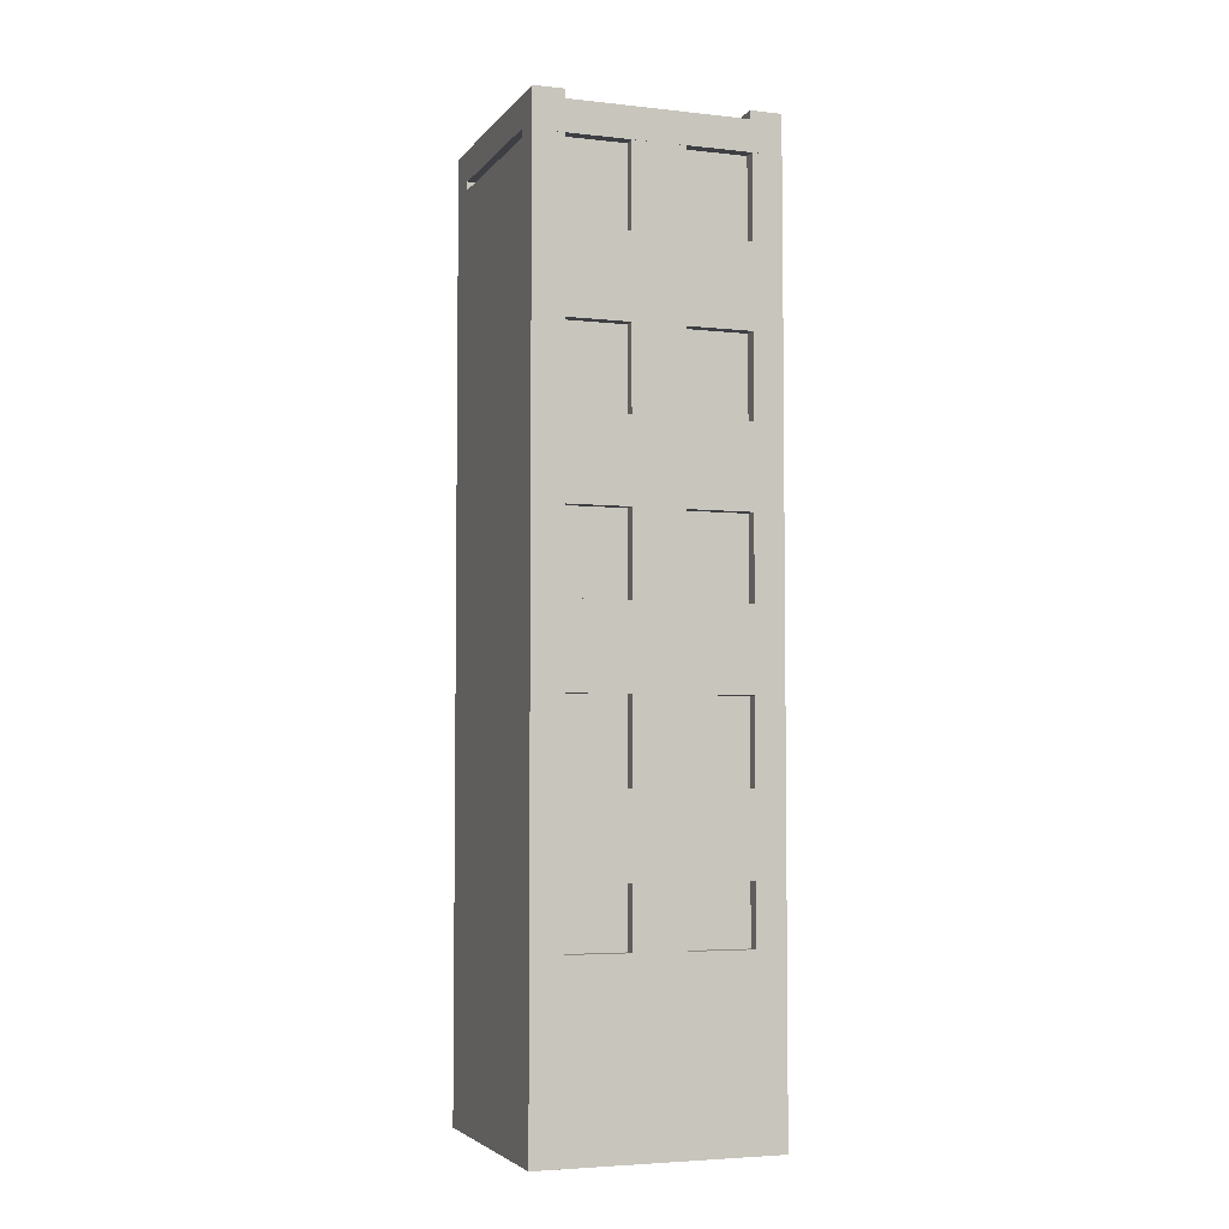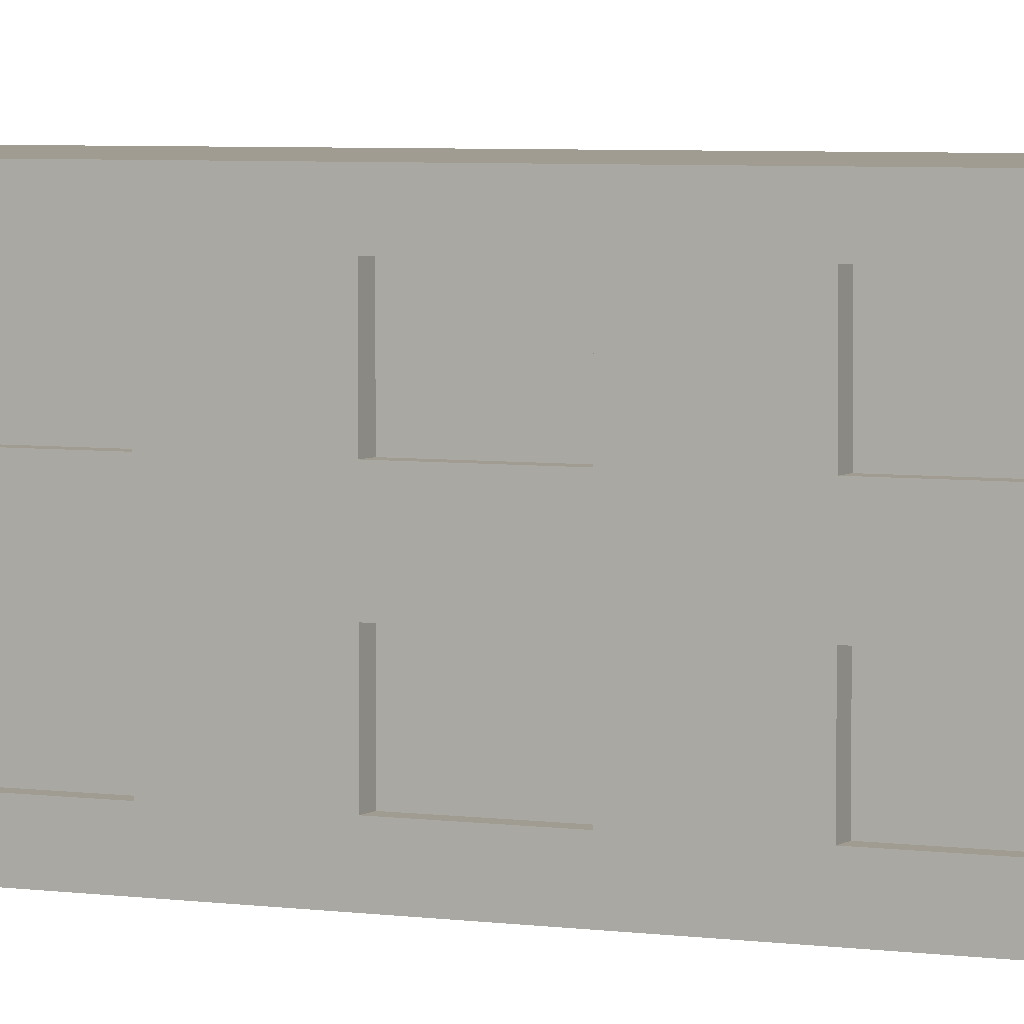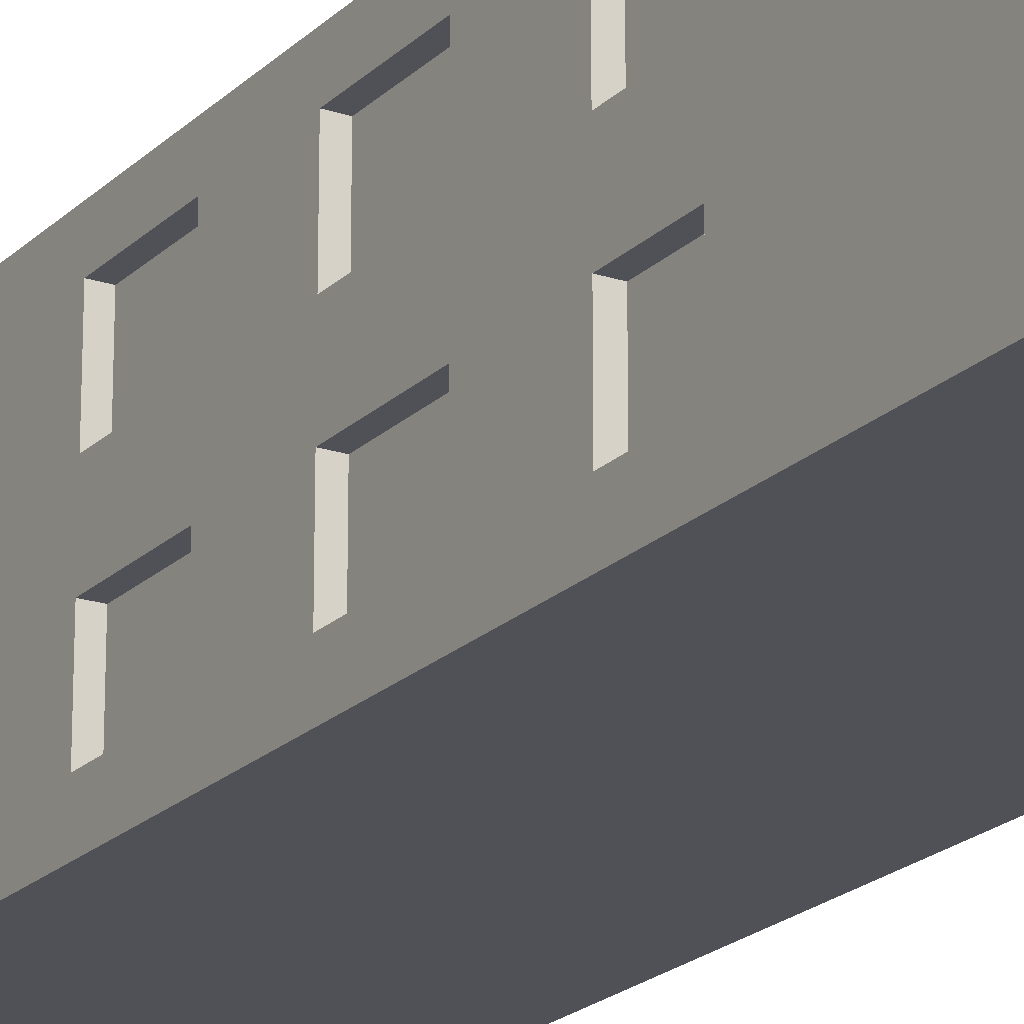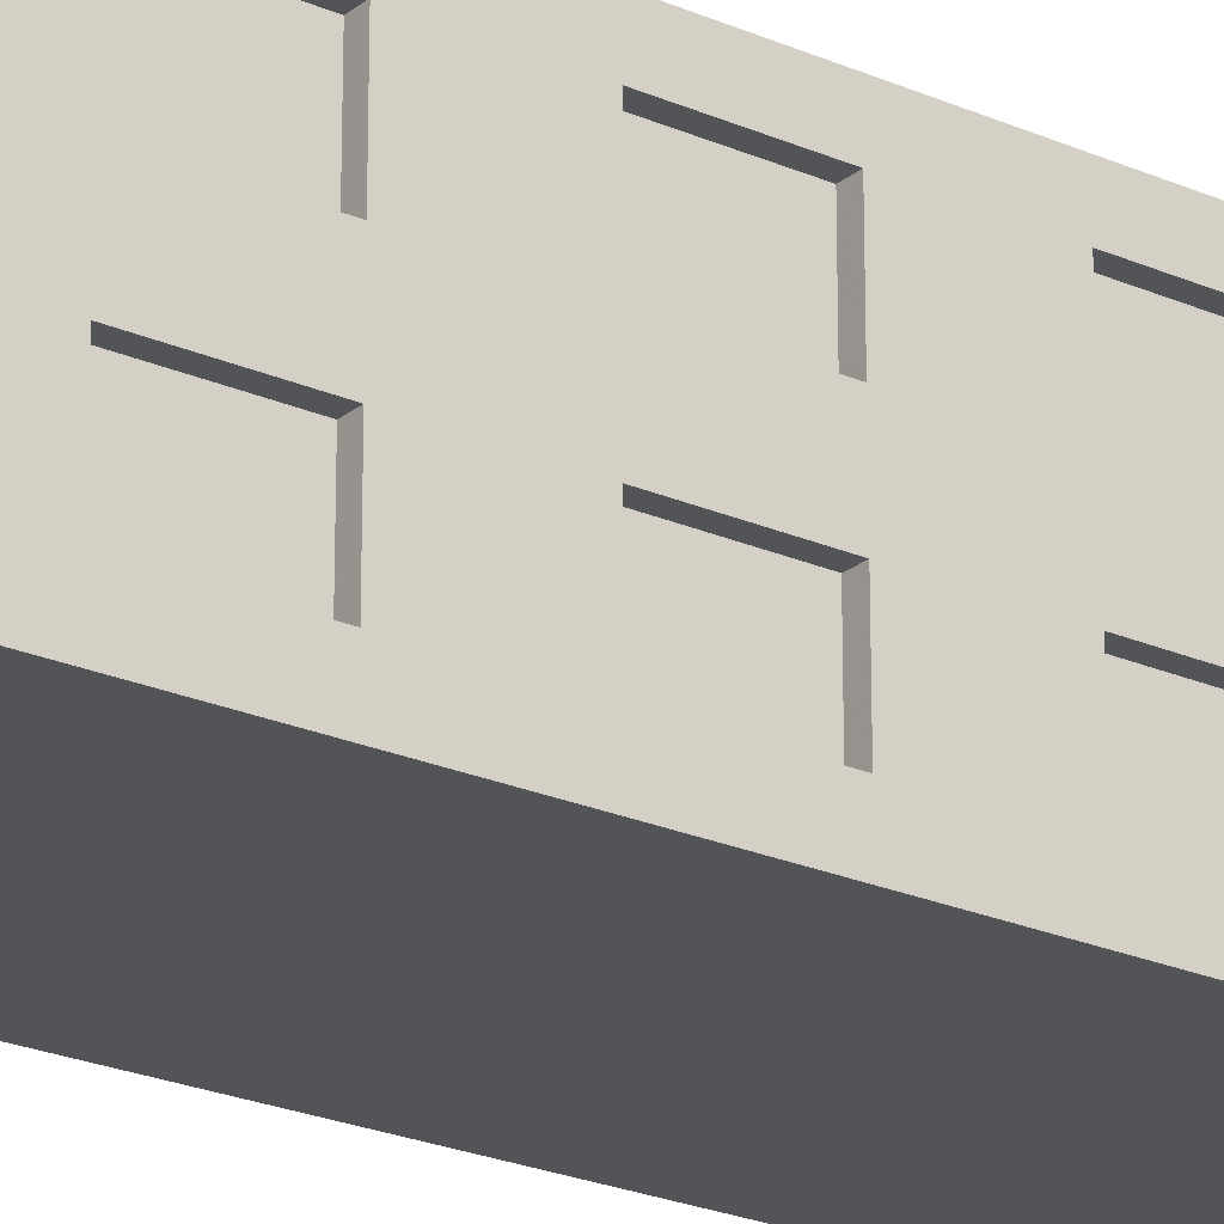
<metadata>
{"format":"obj","ext":"obj","renderer":"f3d","projection":"perspective","resolution":1024,"background":"white","views":[{"elev":-4.4,"azim":-109.7,"up":"+Y"},{"elev":4.5,"azim":115.7,"up":"+Z"},{"elev":-20.5,"azim":-31.2,"up":"+Z"},{"elev":-23.2,"azim":-126.7,"up":"+Z"}]}
</metadata>
<code>
o Cube.005_Cube.007
v 0.9986 7.565 -0.7399
v -0.9759 7.565 -0.7399
v -0.9759 7.565 -0.9959
v 0.9986 7.565 -0.9959
v 0.9986 7.821 -0.7399
v -0.9759 7.821 -0.7399
v -0.9759 7.821 -0.9959
v 0.9986 7.821 -0.9959
v -0.9759 7.565 -0.7399
v -0.9759 7.565 -0.9959
v -0.9759 7.821 -0.7399
v -0.9759 7.821 -0.9959
v -0.9965 7.565 -0.7399
v -0.9965 7.565 -0.9959
v -0.9965 7.821 -0.7399
v -0.9965 7.821 -0.9959
f 5 6 2 1
f 6 7 3 2
f 7 8 4 3
f 8 5 1 4
f 1 2 3 4
f 8 7 6 5
f 11 9 10 12
f 15 16 14 13
f 10 9 13 14
f 9 11 15 13
f 11 12 16 15
f 12 10 14 16
o Cube.004_Cube.006
v 0.9963 7.561 0.9964
v -0.9782 7.561 0.9964
v -0.9782 7.561 0.7404
v 0.9963 7.561 0.7404
v 0.9963 7.817 0.9964
v -0.9782 7.817 0.9964
v -0.9782 7.817 0.7404
v 0.9963 7.817 0.7404
v -0.9782 7.561 0.9964
v -0.9782 7.561 0.7404
v -0.9782 7.817 0.9964
v -0.9782 7.817 0.7404
v -0.9987 7.561 0.9964
v -0.9987 7.561 0.7404
v -0.9987 7.817 0.9964
v -0.9987 7.817 0.7404
f 21 22 18 17
f 22 23 19 18
f 23 24 20 19
f 24 21 17 20
f 17 18 19 20
f 24 23 22 21
f 27 25 26 28
f 31 32 30 29
f 26 25 29 30
f 25 27 31 29
f 27 28 32 31
f 28 26 30 32
o Cube.003_Cube.005
v -1 7.491 0.9972
v -1 7.491 -0.9773
v -0.744 7.491 -0.9773
v -0.744 7.491 0.9972
v -1 7.747 0.9972
v -1 7.747 -0.9773
v -0.744 7.747 -0.9773
v -0.744 7.747 0.9972
v -1 7.491 -0.9773
v -0.744 7.491 -0.9773
v -1 7.747 -0.9773
v -0.744 7.747 -0.9773
v -1 7.491 -0.9978
v -0.744 7.491 -0.9978
v -1 7.747 -0.9978
v -0.744 7.747 -0.9978
f 37 38 34 33
f 38 39 35 34
f 39 40 36 35
f 40 37 33 36
f 33 34 35 36
f 40 39 38 37
f 43 41 42 44
f 47 48 46 45
f 42 41 45 46
f 41 43 47 45
f 43 44 48 47
f 44 42 46 48
o Cube.002_Cube.004
v 0.7443 7.483 1.002
v 0.7443 7.483 -0.9724
v 1 7.483 -0.9724
v 1 7.483 1.002
v 0.7443 7.739 1.002
v 0.7443 7.739 -0.9724
v 1 7.739 -0.9724
v 1 7.739 1.002
v 0.7443 7.483 -0.9724
v 1 7.483 -0.9724
v 0.7443 7.739 -0.9724
v 1 7.739 -0.9724
v 0.7443 7.483 -0.9724
v 1 7.483 -0.9724
v 0.7443 7.739 -0.9724
v 1 7.739 -0.9724
v 0.7443 7.483 -0.9751
v 1 7.483 -0.9751
v 0.7443 7.739 -0.9751
v 1 7.739 -0.9751
v 0.7443 7.483 -1
v 1 7.483 -1
v 0.7443 7.739 -1
v 1 7.739 -1
f 53 54 50 49
f 54 55 51 50
f 55 56 52 51
f 56 53 49 52
f 49 50 51 52
f 56 55 54 53
f 59 57 58 60
f 62 61 65 66
f 58 57 61 62
f 57 59 63 61
f 59 60 64 63
f 60 58 62 64
f 66 65 69 70
f 63 64 68 67
f 64 62 66 68
f 61 63 67 65
f 71 72 70 69
f 65 67 71 69
f 67 68 72 71
f 68 66 70 72
o Cube.001_Cube.003
v -0.13 7.476 0.2034
v -0.13 7.476 -0.05256
v 0.126 7.476 -0.05256
v 0.126 7.476 0.2034
v -0.13 7.732 0.2034
v -0.13 7.732 -0.05256
v 0.126 7.732 -0.05256
v 0.126 7.732 0.2034
v -0.1044 7.92 0.1778
v -0.1044 7.92 -0.02696
v 0.1004 7.92 -0.02696
v 0.1004 7.92 0.1778
v -0.08391 8.059 0.1574
v -0.08391 8.059 -0.00648
v 0.07993 8.059 -0.00648
v 0.07993 8.059 0.1574
f 77 78 74 73
f 78 79 75 74
f 79 80 76 75
f 80 77 73 76
f 73 74 75 76
f 77 80 84 81
f 81 84 88 85
f 78 77 81 82
f 80 79 83 84
f 79 78 82 83
f 88 87 86 85
f 82 81 85 86
f 83 82 86 87
f 84 83 87 88
o Cube_Cube.002
v -1 0 1
v -1 0 -1
v 1 0 -1
v 1 0 1
v -1 2 1
v -1 2 -1
v 1 2 -1
v 1 2 1
v -1 7.491 1
v -1 7.491 -1
v 1 7.491 -1
v 1 7.491 1
v -1 2 -1
v 1 2 -1
v -1 7.491 -1
v 1 7.491 -1
v 1 4.746 1
v -1 4.746 1
v 1 4.746 -1
v -1 4.746 -1
v 1 4.746 -1
v -1 4.746 -1
v 1 6.805 1
v 1 6.805 -1
v 1 6.118 -1
v -1 6.118 -1
v 1 6.118 -1
v 1 6.118 1
v -1 6.118 1
v -1 6.118 -1
v -1 6.805 -1
v 1 6.805 -1
v -1 6.805 1
v -1 6.805 -1
v 1 5.432 -1
v 1 5.432 -1
v 1 5.432 1
v -1 5.432 -1
v -1 5.432 1
v -1 5.432 -1
v -1 3.373 -1
v 1 3.373 -1
v 1 3.373 1
v -1 3.373 1
v -1 1 -1
v -1 1 1
v -1 4.059 1
v 1 4.059 -1
v -1 4.059 -1
v 1 4.059 -1
v -1 4.059 -1
v 1 4.059 1
v -1 2.686 -1
v 1 2.686 -1
v -1 3.373 -1
v 1 3.373 -1
v -1 1.5 0
v 1 1.5 0
v -1 6.805 0
v 1 6.118 0
v 1 4.746 0
v -1 4.746 0
v -1 1 0
v 1 2.686 0
v 1 1.5 1
v -1 1.5 1
v -1 2.686 -1
v 1 2.686 -1
v 1 1 -1
v 1 1 1
v 1 4.059 0
v -1 2.686 0
v 1 2.686 1
v -1 2.686 1
v -1 6.118 0
v 1 6.805 0
v 1 7.491 0
v -1 7.491 0
v -1 4.059 0
v 1 3.373 0
v -1 1.5 -1
v 1 1.5 -1
v -1 2 0
v -1 0 0
v 1 2 0
v 1 0 0
v -1 5.432 0
v 1 5.432 0
v -1 3.373 0
v 1 1 0
v -1 2 -0.7375
v 1 0 -0.7375
v -1 7.491 -0.7375
v -1 4.746 -0.7375
v -1 6.805 -0.7375
v -1 6.118 -0.7375
v -1 5.432 -0.7375
v 1 3.373 -0.7375
v -1 2.686 -0.7375
v 1 5.432 -0.7375
v 1 4.059 -0.7375
v -1 4.059 -0.7375
v -1 3.373 -0.7375
v 1 6.118 -0.7375
v 1 6.805 -0.7375
v -1 1.5 -0.7375
v 1 2.686 -0.7375
v -1 1 -0.7375
v 1 1 -0.7375
v 1 7.491 -0.7375
v 1 4.746 -0.7375
v 1 1.5 -0.7375
v -1 0 -0.7375
v 1 2 -0.7375
v -1 4.059 -0.2213
v 1 4.059 -0.2213
v 1 5.432 -0.2213
v -1 2.686 -0.2213
v 0.9 7.491 0.2125
v 0.9 4.746 0.2125
v 0.9 5.432 0.7526
v 0.9 6.805 0.7526
v 1 3.373 -0.2213
v -1 5.432 -0.2213
v -1 6.118 -0.2213
v -1 6.805 -0.2213
v -1 1.5 -0.2213
v 1 6.805 -0.2213
v 1 6.118 -0.2213
v -1 3.373 -0.2213
v 0.9 3.373 -0.7375
v 0.9 5.432 -0.7375
v 0.9 4.059 -0.7375
v 0.9 6.118 -0.7375
v 1 7.491 -0.2213
v 1 1 -0.2213
v -1 1 -0.2213
v 1 2.686 -0.2213
v 1 1.5 0.2125
v -1 1 0.2125
v -1 4.746 0.2125
v -1 7.491 0.2125
v -0.9 2 -0.7375
v -0.9 4.746 -0.7375
v -0.9 6.118 -0.7375
v -0.9 5.432 -0.7375
v -0.9 1.5 -0.2213
v -0.9 3.373 -0.2213
v -0.9 4.746 0.2125
v -0.9 2 0.7526
v -0.9 6.118 0.2125
v -0.9 4.746 0.7526
v -0.9 1.5 0.2125
v -0.9 2 0.2125
v -0.9 1.5 0.7526
v -0.9 3.373 0.7526
v -0.9 4.746 -0.2213
v -0.9 2 -0.2213
v 1 0 0.7526
v -1 2 0.7526
v -1 1.5 0.7526
v 1 2.686 0.7526
v -0.9 3.373 0.2125
v -0.9 6.118 0.7526
v -0.9 2.686 0.7526
v -0.9 2.686 0.2125
v -1 0 0.2125
v 1 2 0.2125
v 1 7.491 0.2125
v 1 4.746 0.2125
v -1 3.373 0.7526
v 1 5.432 0.7526
v 1 6.805 0.7526
v 1 6.118 0.7526
v -1 4.746 -0.2213
v -1 7.491 -0.2213
v 1 0 -0.2213
v -1 2 -0.2213
v -0.9 4.059 -0.2213
v -0.9 2.686 -0.2213
v -0.9 5.432 -0.2213
v -0.9 6.118 -0.2213
v 1 6.118 0.2125
v 1 6.805 0.2125
v 1 5.432 0.2125
v -1 3.373 0.2125
v 0.9 7.491 0.7526
v 0.9 2 0.7526
v 0.9 4.059 0.7526
v 0.9 4.059 0.2125
v -1 6.805 0.7526
v -1 6.118 0.7526
v 1 3.373 0.7526
v -1 2.686 0.7526
v 0.9 1.5 -0.7375
v 0.9 2 -0.7375
v 0.9 4.059 -0.2213
v 0.9 5.432 -0.2213
v 1 2 -0.2213
v -1 0 -0.2213
v 1 1.5 -0.2213
v 1 4.746 -0.2213
v -1 2.686 0.2125
v 1 3.373 0.2125
v -1 6.118 0.2125
v -1 6.805 0.2125
v -0.9 2.686 -0.7375
v -0.9 4.059 -0.7375
v -0.9 3.373 -0.7375
v -0.9 1.5 -0.7375
v 0.9 3.373 -0.2213
v 0.9 6.805 -0.2213
v 0.9 6.118 -0.2213
v 0.9 7.491 -0.2213
v 0.9 6.805 -0.7375
v 0.9 2.686 -0.7375
v 0.9 7.491 -0.7375
v 0.9 4.746 -0.7375
v -1 7.491 0.7526
v -1 4.746 0.7526
v -1 1 0.7526
v 1 1.5 0.7526
v 1 2.686 0.2125
v -1 1.5 0.2125
v -1 2 0.2125
v 1 0 0.2125
v 1 4.746 0.7526
v 1 7.491 0.7526
v 1 2 0.7526
v -1 0 0.7526
v 1 1 0.7526
v -1 4.059 0.7526
v 1 4.059 0.7526
v -1 5.432 0.7526
v -0.9 7.491 0.7526
v -0.9 6.805 0.2125
v -0.9 6.805 0.7526
v -0.9 7.491 0.2125
v -1 5.432 0.2125
v 1 4.059 0.2125
v -1 4.059 0.2125
v 1 1 0.2125
v 0.9 2 0.2125
v 0.9 2.686 0.7526
v 0.9 1.5 0.2125
v 0.9 2.686 -0.2213
v -0.9 7.491 -0.7375
v -0.9 6.805 -0.7375
v -0.9 6.805 -0.2213
v -0.9 7.491 -0.2213
v -1 7.491 0.2125
v -1 6.805 0.7526
v -1 6.805 0.2125
v -1 7.491 0.7526
v 0.9 4.746 0.7526
v 0.9 2.686 0.2125
v 0.9 1.5 0.7526
v 0.9 3.373 0.2125
v -0.9 4.059 0.2125
v -0.9 5.432 0.2125
v -0.9 5.432 0.7526
v -0.9 4.059 0.7526
v 0.9 4.746 -0.2213
v 0.9 1.5 -0.2213
v 0.9 2 -0.2213
v 0.9 3.373 0.7526
v 0.9 5.432 0.2125
v 0.9 6.805 0.2125
v 0.9 6.118 0.2125
v 0.9 6.118 0.7526
f 196 133 90 201
f 133 157 91 90
f 319 158 92 247
f 158 134 89 92
f 201 90 91 180
f 121 111 100 97
f 198 99 98 181
f 193 112 99 198
f 119 98 103 122
f 279 121 97 307
f 120 122 103 104
f 98 99 104 103
f 142 95 102 156
f 95 94 101 102
f 135 140 105 106
f 189 136 107 199
f 139 108 110 137
f 320 135 106 308
f 138 137 110 109
f 124 107 109 123
f 112 115 113 120
f 113 118 122 120
f 127 125 116 117
f 114 119 122 118
f 322 127 117 280
f 188 124 115 192
f 123 128 118 113
f 280 117 121 279
f 99 112 120 104
f 126 114 118 128
f 117 116 111 121
f 192 115 112 193
f 115 124 123 113
f 106 105 125 127
f 308 106 127 322
f 199 107 124 188
f 109 110 128 123
f 108 126 128 110
f 136 130 144 138
f 282 162 132 259
f 259 132 135 320
f 144 143 137 138
f 156 155 143 144
f 162 161 131 132
f 94 95 170 169
f 130 142 156 144
f 195 142 130 186
f 310 153 158 319
f 129 139 137 143
f 141 129 143 155
f 202 95 142 195
f 186 130 136 189
f 132 131 140 135
f 107 136 138 109
f 228 151 172 255
f 194 169 133 196
f 248 93 162 282
f 179 94 169 194
f 169 170 157 133
f 94 141 155 101
f 93 96 161 162
f 102 101 155 156
f 96 93 154 153
f 203 167 150 263
f 328 159 149 258
f 153 154 134 158
f 224 178 174 265
f 317 96 153 310
f 257 165 166 230
f 214 147 166 264
f 255 172 174 314
f 272 164 165 257
f 212 175 163 213
f 273 176 148 271
f 213 163 147 214
f 271 148 164 272
f 263 150 175 212
f 258 149 176 273
f 206 160 177 218
f 218 177 167 203
f 311 152 168 292
f 289 146 178 224
f 256 173 152 311
f 292 168 159 328
f 312 145 151 228
f 266 171 160 206
f 313 171 145 312
f 287 173 146 289
f 225 196 201 288
f 288 201 180 265
f 223 198 181 264
f 199 290 351 306
f 205 188 220 286
f 200 202 284 283
f 217 192 193 216
f 290 199 188 205
f 195 186 219 304
f 287 202 195 226
f 211 186 189 204
f 215 194 196 225
f 280 293 239 252
f 139 190 182 108
f 157 197 180 91
f 119 183 181 98
f 126 185 184 114
f 114 184 183 119
f 108 182 185 126
f 141 187 191 129
f 129 191 190 139
f 170 200 197 157
f 94 179 187 141
f 95 202 200 170
f 173 256 227 146
f 214 264 338 337
f 160 291 274 177
f 148 217 216 164
f 293 327 348 239
f 197 224 265 180
f 312 249 243 241
f 159 204 290 149
f 287 289 352 353
f 274 291 254 251
f 175 327 293 163
f 213 184 233 270
f 168 211 204 159
f 151 225 288 172
f 184 213 214 183
f 191 218 203 190
f 173 287 226 152
f 163 293 294 147
f 230 294 341 339
f 154 249 309 134
f 249 312 228 309
f 188 192 222 220
f 307 230 339 342
f 329 320 350 347
f 330 319 247 314
f 165 223 264 166
f 171 266 215 145
f 182 190 296 232
f 200 289 224 197
f 145 215 225 151
f 177 274 329 167
f 316 257 230 307
f 93 248 249 154
f 282 259 244 253
f 164 216 223 165
f 182 263 212 185
f 262 271 272 261
f 190 203 267 296
f 149 290 205 176
f 203 263 245 267
f 179 266 206 187
f 328 258 208 278
f 89 318 247 92
f 172 288 265 174
f 176 205 217 148
f 147 294 230 166
f 152 226 211 168
f 327 322 349 348
f 146 227 330 178
f 315 258 273 260
f 317 256 311 250
f 105 315 260 125
f 308 229 237 240
f 227 310 319 330
f 318 255 314 247
f 178 330 314 174
f 279 307 342 340
f 309 228 255 318
f 215 266 246 235
f 96 317 250 161
f 227 256 331 333
f 273 271 357 355
f 150 229 327 175
f 116 262 261 111
f 171 313 291 160
f 161 250 281 131
f 293 280 279 294
f 111 261 316 100
f 167 329 229 150
f 248 313 242 238
f 281 292 328 321
f 271 262 358 357
f 324 325 323 326
f 212 213 270 269
f 238 242 241 243
f 194 215 235 298
f 313 248 282 291
f 131 281 321 140
f 295 268 236 297
f 339 341 324 326
f 229 308 322 327
f 296 267 245 232
f 274 259 320 329
f 134 309 318 89
f 140 321 315 105
f 184 185 234 233
f 300 303 305 302
f 100 316 307 97
f 234 269 270 233
f 185 212 269 234
f 187 206 268 295
f 191 187 295 297
f 125 260 262 116
f 263 182 232 245
f 340 342 323 325
f 286 220 222 301
f 183 214 337 336
f 294 279 340 341
f 266 179 231 246
f 249 248 238 243
f 336 337 338 335
f 206 218 236 268
f 291 282 253 254
f 341 340 325 324
f 259 274 251 244
f 313 312 241 242
f 179 194 298 231
f 285 221 306 351
f 342 339 326 323
f 218 191 297 236
f 264 181 335 338
f 246 231 298 235
f 320 308 240 350
f 229 329 347 237
f 254 253 244 251
f 322 280 252 349
f 334 304 219 299
f 181 183 336 335
f 347 350 240 237
f 348 349 252 239
f 284 353 352 283
f 210 356 207 275
f 332 344 346 354
f 209 355 357 358
f 331 276 345 333
f 277 278 208 343
f 281 250 332 354
f 186 211 299 219
f 290 204 285 351
f 223 216 300 302
f 211 226 334 299
f 316 261 210 275
f 257 316 275 207
f 198 223 302 305
f 311 292 346 344
f 261 272 356 210
f 193 198 305 303
f 321 328 278 277
f 202 287 353 284
f 310 227 333 345
f 216 193 303 300
f 315 321 277 343
f 258 315 343 208
f 260 273 355 209
f 292 281 354 346
f 250 311 344 332
f 272 257 207 356
f 189 199 306 221
f 204 189 221 285
f 289 200 283 352
f 192 217 301 222
f 262 260 209 358
f 217 205 286 301
f 317 310 345 276
f 256 317 276 331
f 226 195 304 334

</code>
